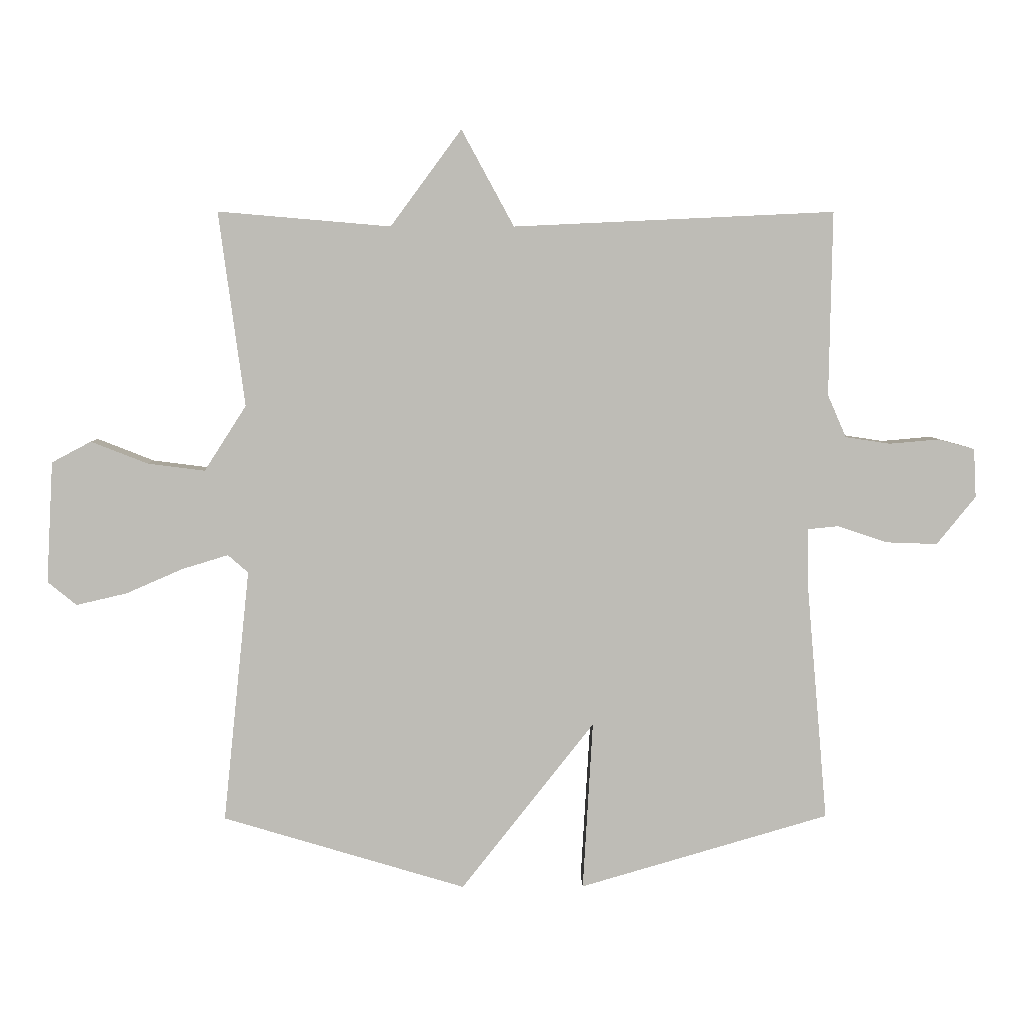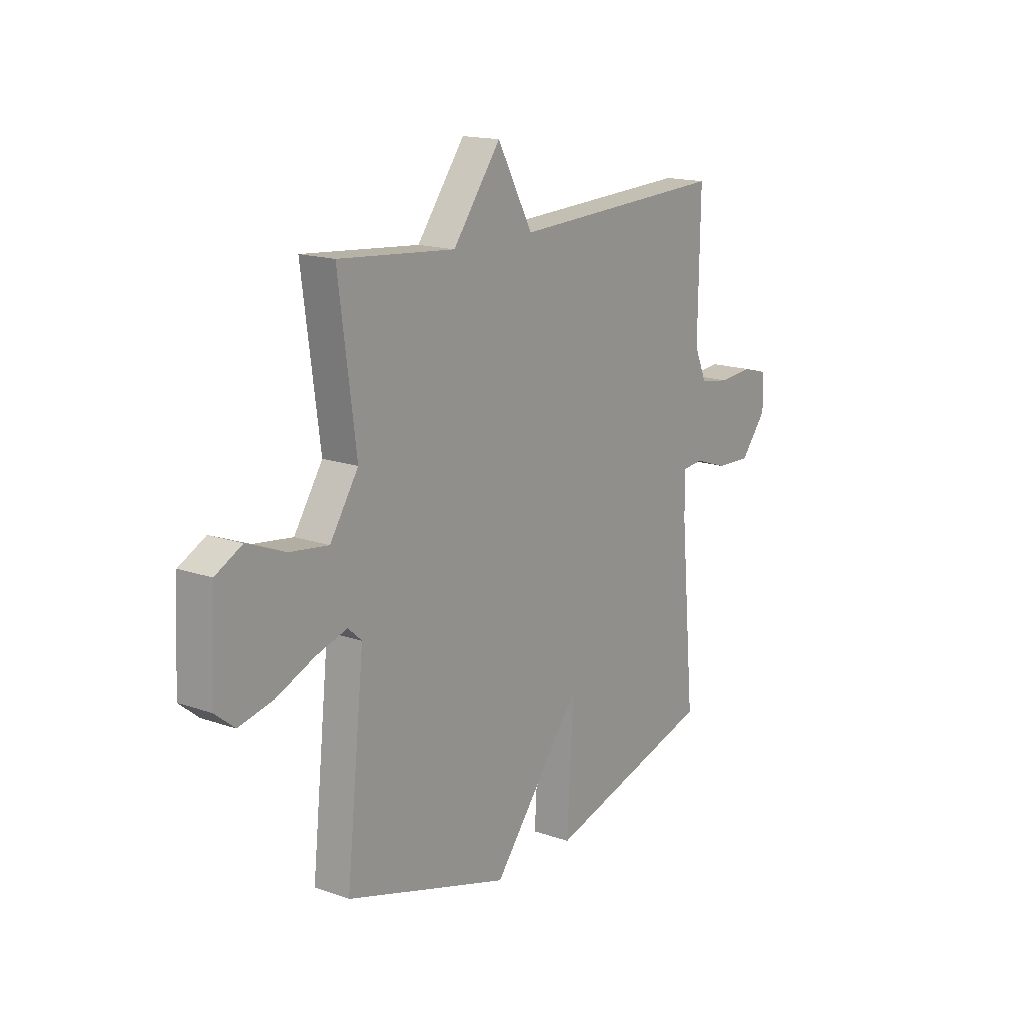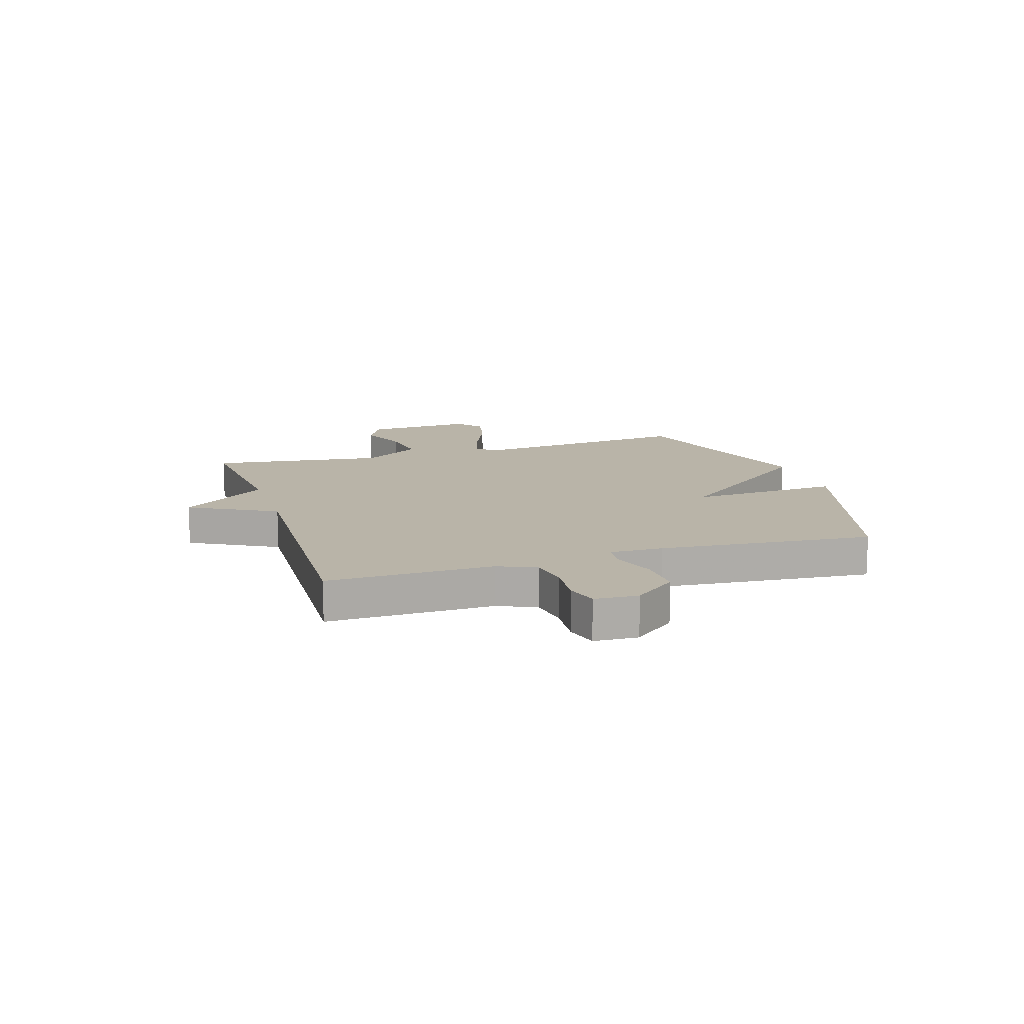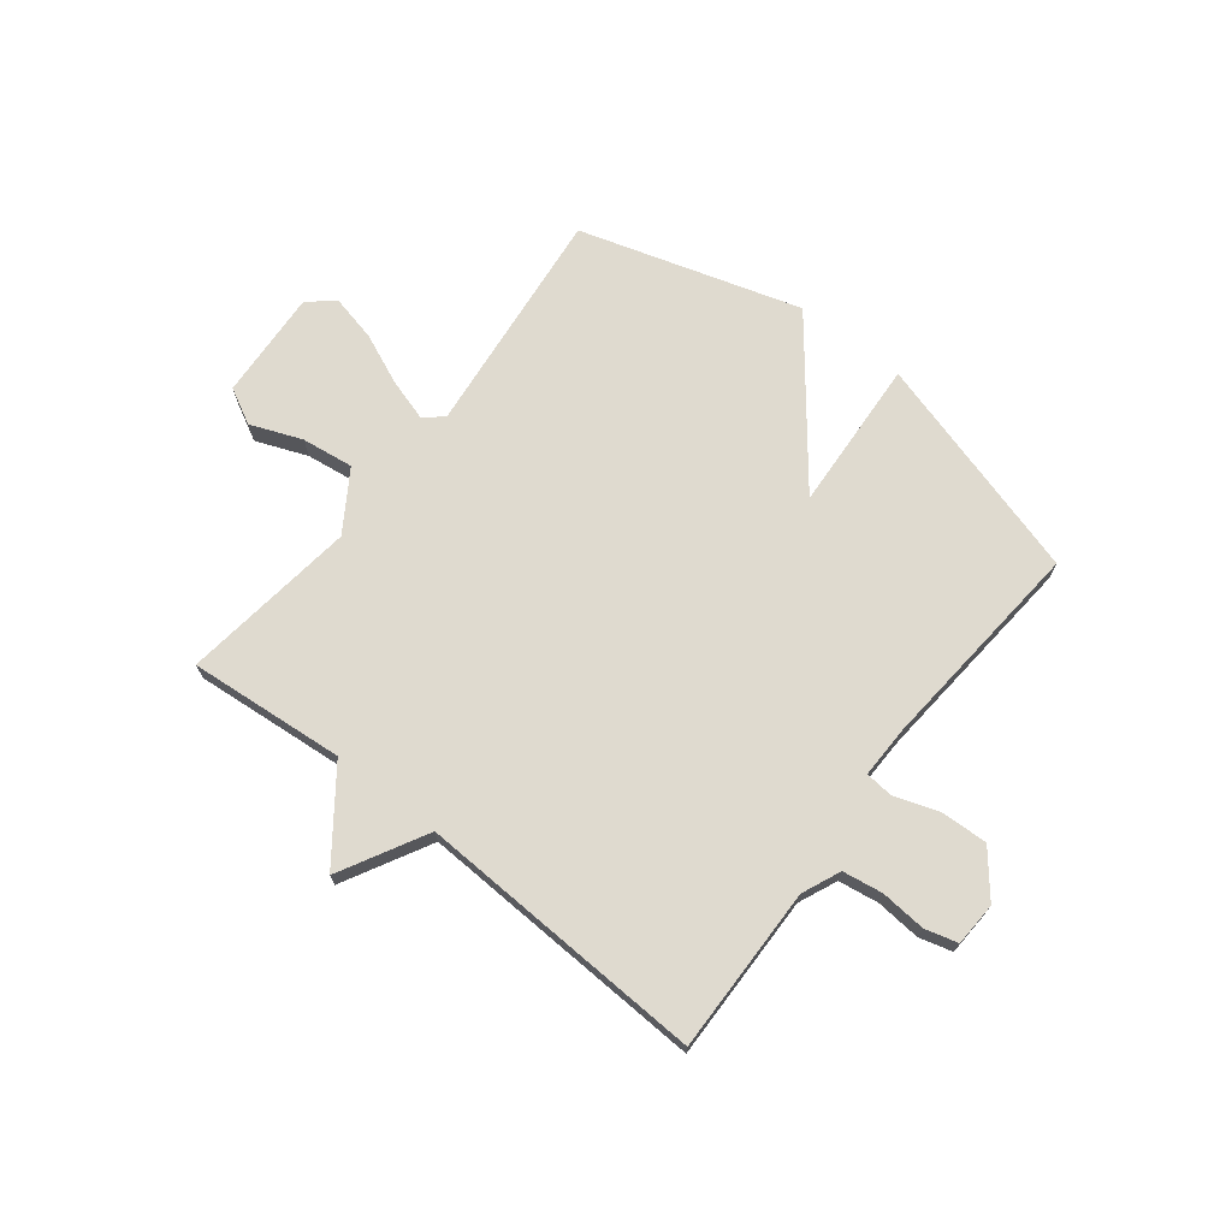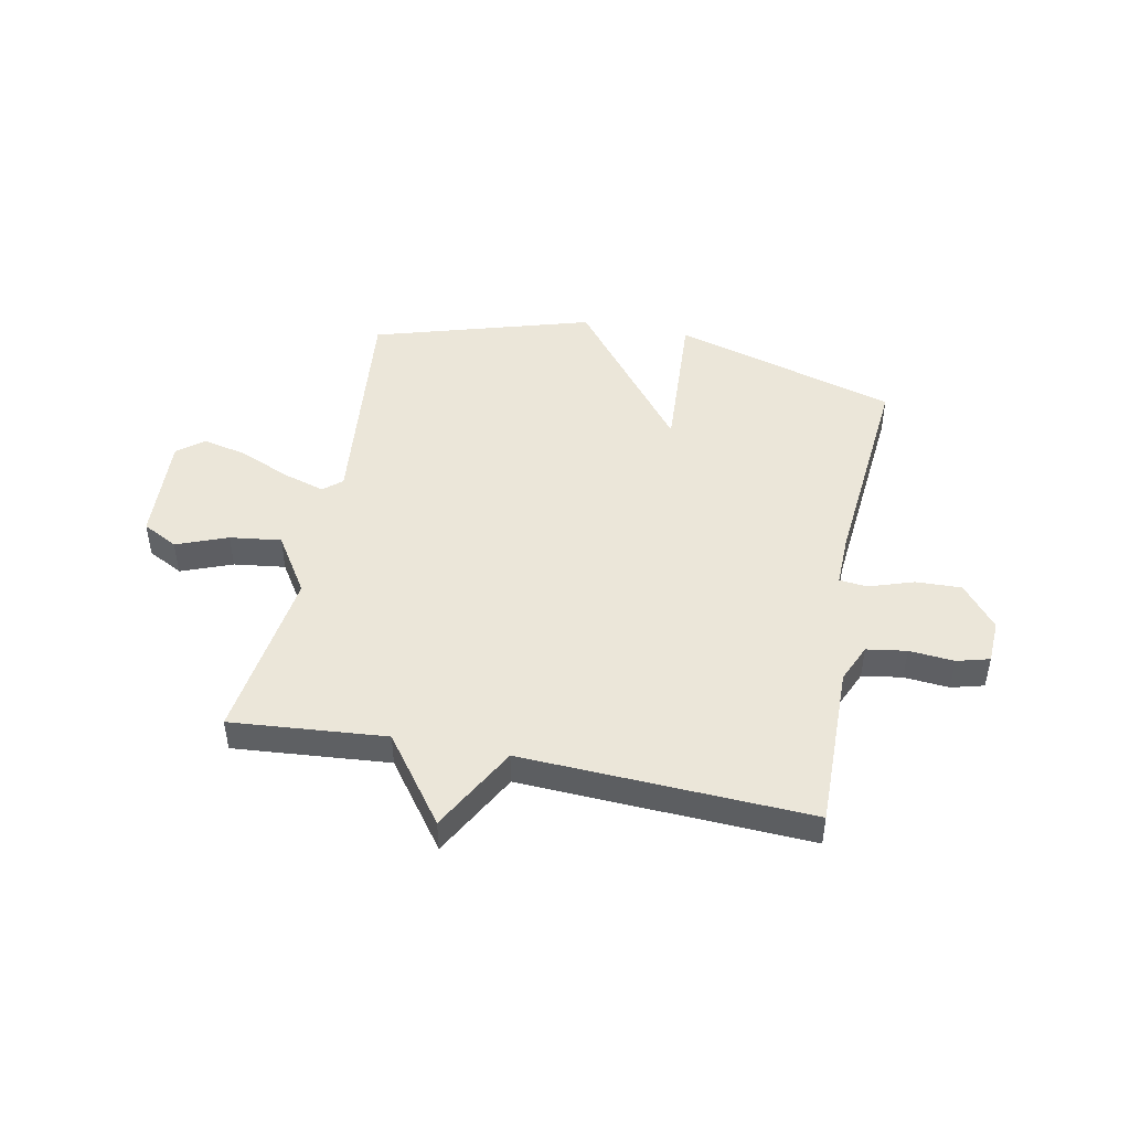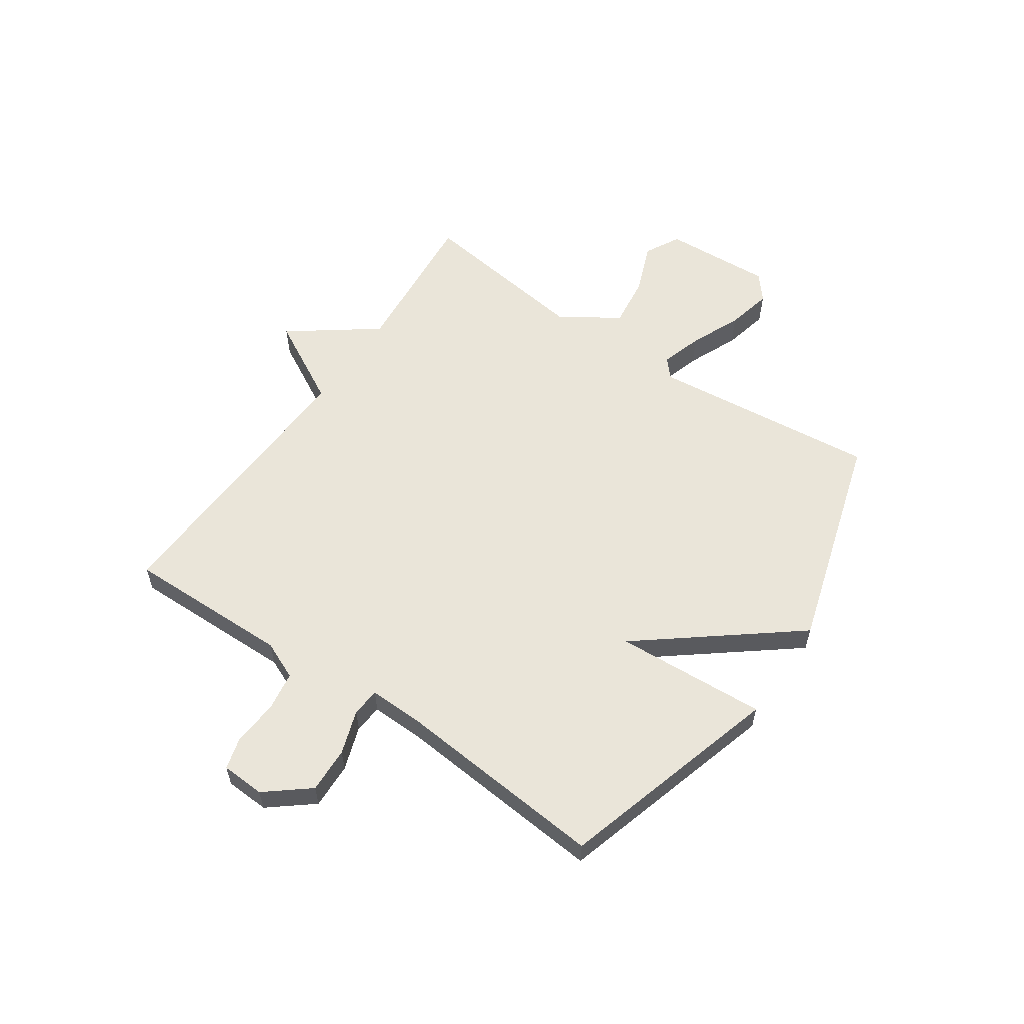
<metadata>
{"format":"obj","ext":"obj","renderer":"f3d","projection":"perspective","resolution":1024,"background":"white","views":[{"elev":5.5,"azim":-1.0,"up":"+Z"},{"elev":16.0,"azim":-54.0,"up":"+Z"},{"elev":13.2,"azim":72.4,"up":"+Y"},{"elev":70.9,"azim":37.9,"up":"+Y"},{"elev":46.7,"azim":11.3,"up":"+Y"},{"elev":58.0,"azim":124.4,"up":"+Y"}]}
</metadata>
<code>
v -0.5 0.07 -0.5
v -0.457 0.07 -0.089
v -0.49 0.07 -0.06
v -0.565 0.07 -0.083
v -0.657 0.07 -0.123
v -0.739 0.07 -0.142
v -0.786 0.07 -0.104
v -0.775 0.07 0.093
v -0.711 0.07 0.127
v -0.619 0.07 0.091
v -0.526 0.07 0.079
v -0.458 0.07 0.185
v -0.5 0.07 0.5
v -0.22 0.07 0.476
v -0.105 0.07 0.632
v -0.02 0.07 0.476
v 0.5 0.07 0.5
v 0.495 0.07 0.202
v 0.525 0.07 0.133
v 0.597 0.07 0.122
v 0.678 0.07 0.129
v 0.737 0.07 0.113
v 0.741 0.07 0.034
v 0.678 0.07 -0.044
v 0.595 0.07 -0.041
v 0.515 0.07 -0.014
v 0.464 0.07 -0.019
v 0.466 0.07 -0.115
v 0.5 0.07 -0.5
v 0.095 0.07 -0.618
v 0.111 0.07 -0.344
v -0.105 0.07 -0.618
v -0.5 0 -0.5
v -0.457 0 -0.089
v -0.49 0 -0.06
v -0.565 0 -0.083
v -0.657 0 -0.123
v -0.739 0 -0.142
v -0.786 0 -0.104
v -0.775 0 0.093
v -0.711 0 0.127
v -0.619 0 0.091
v -0.526 0 0.079
v -0.458 0 0.185
v -0.5 0 0.5
v -0.22 0 0.476
v -0.105 0 0.632
v -0.02 0 0.476
v 0.5 0 0.5
v 0.495 0 0.202
v 0.525 0 0.133
v 0.597 0 0.122
v 0.678 0 0.129
v 0.737 0 0.113
v 0.741 0 0.034
v 0.678 0 -0.044
v 0.595 0 -0.041
v 0.515 0 -0.014
v 0.464 0 -0.019
v 0.466 0 -0.115
v 0.5 0 -0.5
v 0.095 0 -0.618
v 0.111 0 -0.344
v -0.105 0 -0.618
f 31 32 1 2
f 28 29 30 31
f 31 2 3
f 28 31 3
f 27 28 3
f 26 27 3
f 24 25 26
f 23 24 26
f 22 23 26
f 21 22 26
f 20 21 26
f 19 20 26 3
f 18 19 3
f 16 17 18 3
f 16 3 4
f 15 16 4
f 14 15 4
f 12 13 14
f 11 12 14 4
f 6 7 8
f 5 6 8
f 4 5 8
f 11 4 8
f 10 11 8
f 8 9 10
f 34 33 64 63
f 63 62 61 60
f 35 34 63
f 35 63 60
f 35 60 59
f 35 59 58
f 58 57 56
f 58 56 55
f 58 55 54
f 58 54 53
f 58 53 52
f 35 58 52 51
f 35 51 50
f 35 50 49 48
f 36 35 48
f 36 48 47
f 36 47 46
f 46 45 44
f 36 46 44 43
f 40 39 38
f 40 38 37
f 40 37 36
f 40 36 43
f 40 43 42
f 42 41 40
f 1 33 34 2
f 2 34 35 3
f 3 35 36 4
f 4 36 37 5
f 5 37 38 6
f 6 38 39 7
f 7 39 40 8
f 8 40 41 9
f 9 41 42 10
f 10 42 43 11
f 11 43 44 12
f 12 44 45 13
f 13 45 46 14
f 14 46 47 15
f 15 47 48 16
f 16 48 49 17
f 17 49 50 18
f 18 50 51 19
f 19 51 52 20
f 20 52 53 21
f 21 53 54 22
f 22 54 55 23
f 23 55 56 24
f 24 56 57 25
f 25 57 58 26
f 26 58 59 27
f 27 59 60 28
f 28 60 61 29
f 29 61 62 30
f 30 62 63 31
f 31 63 64 32
f 32 64 33 1

</code>
